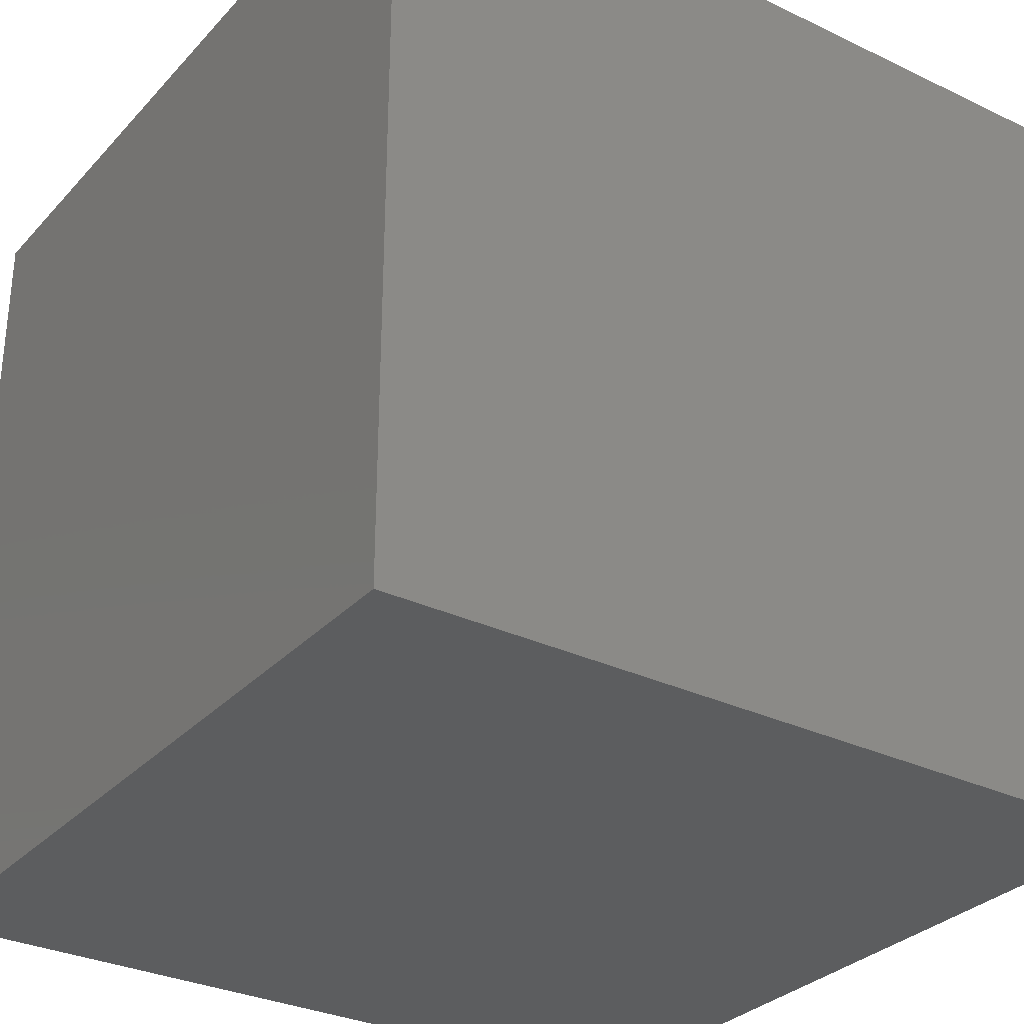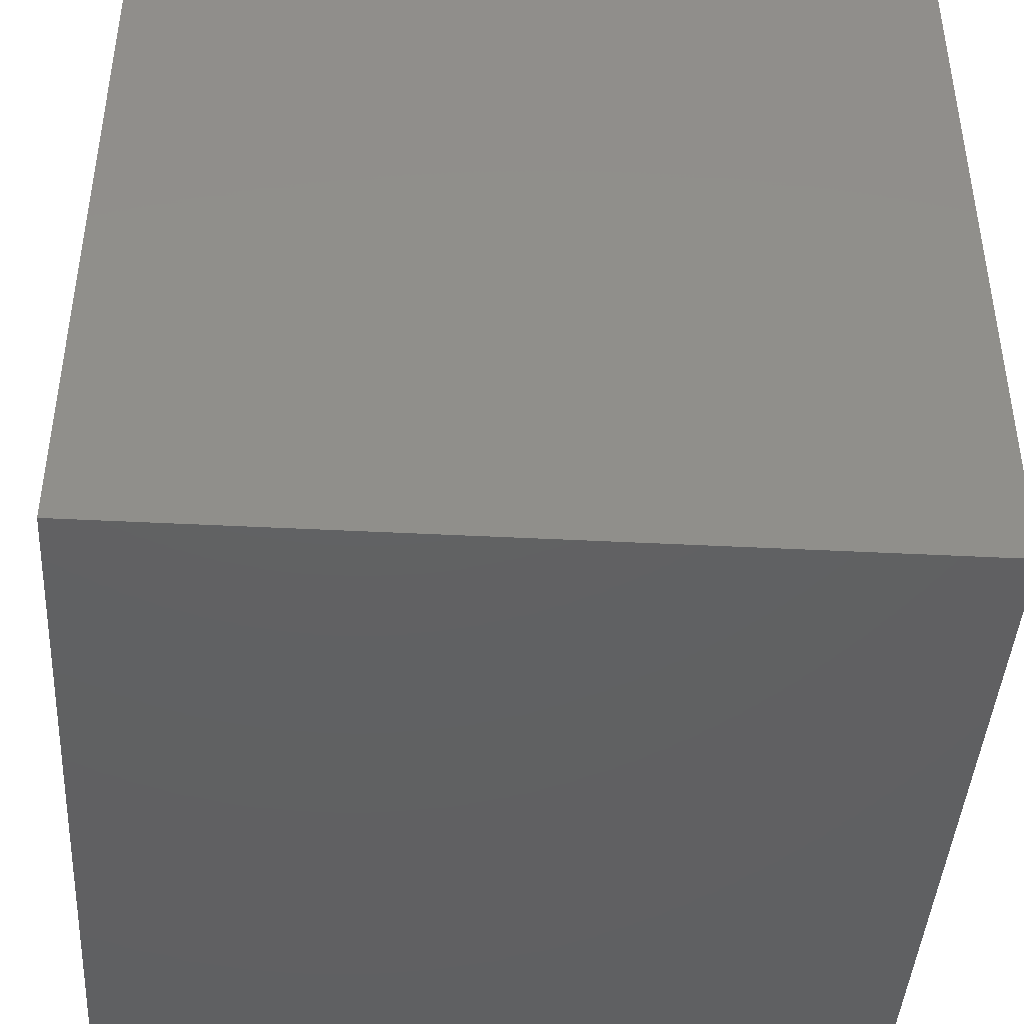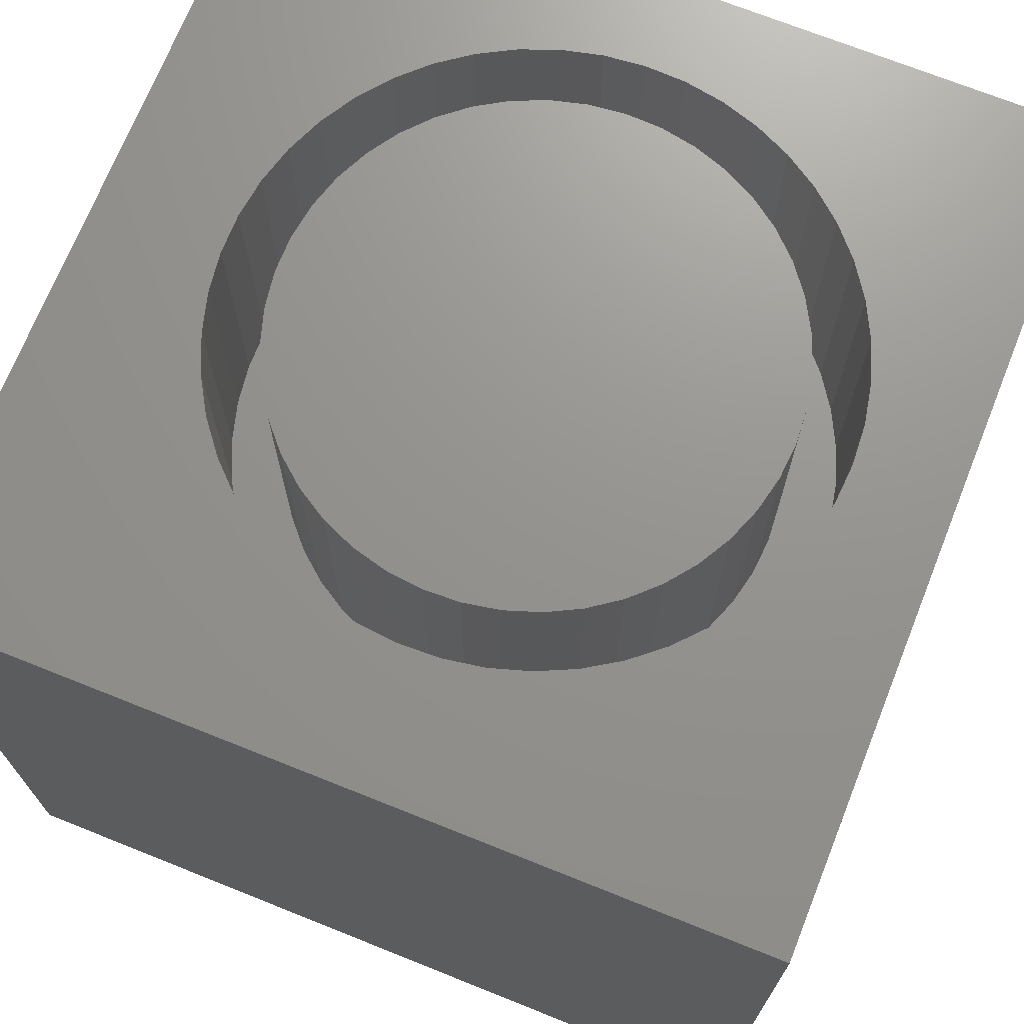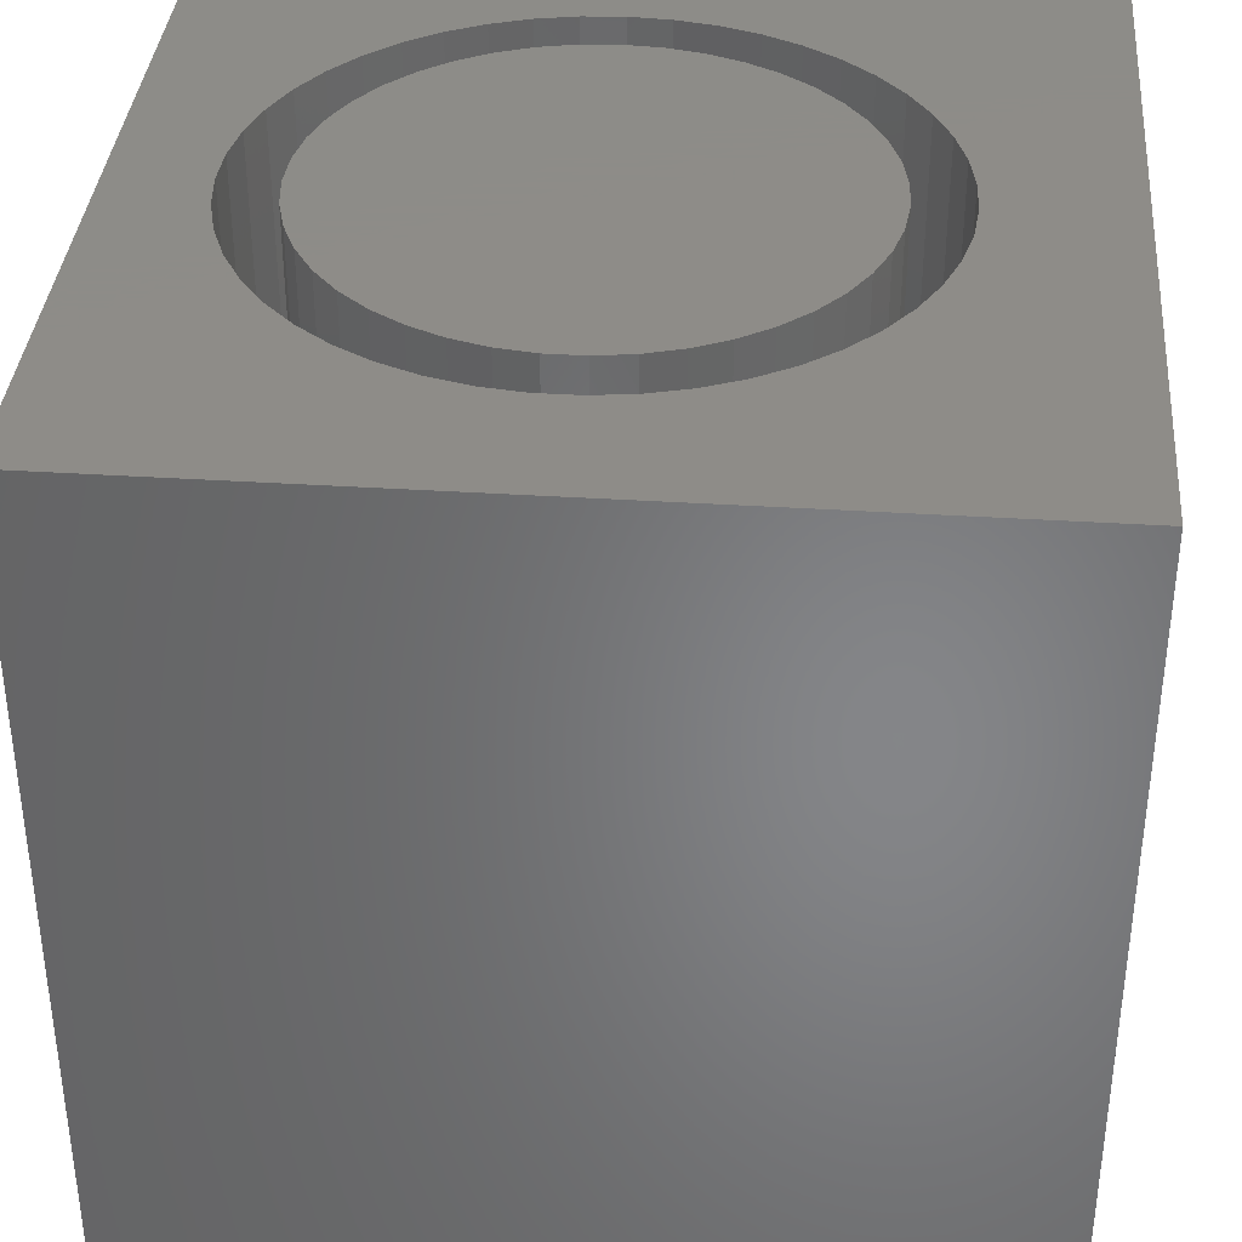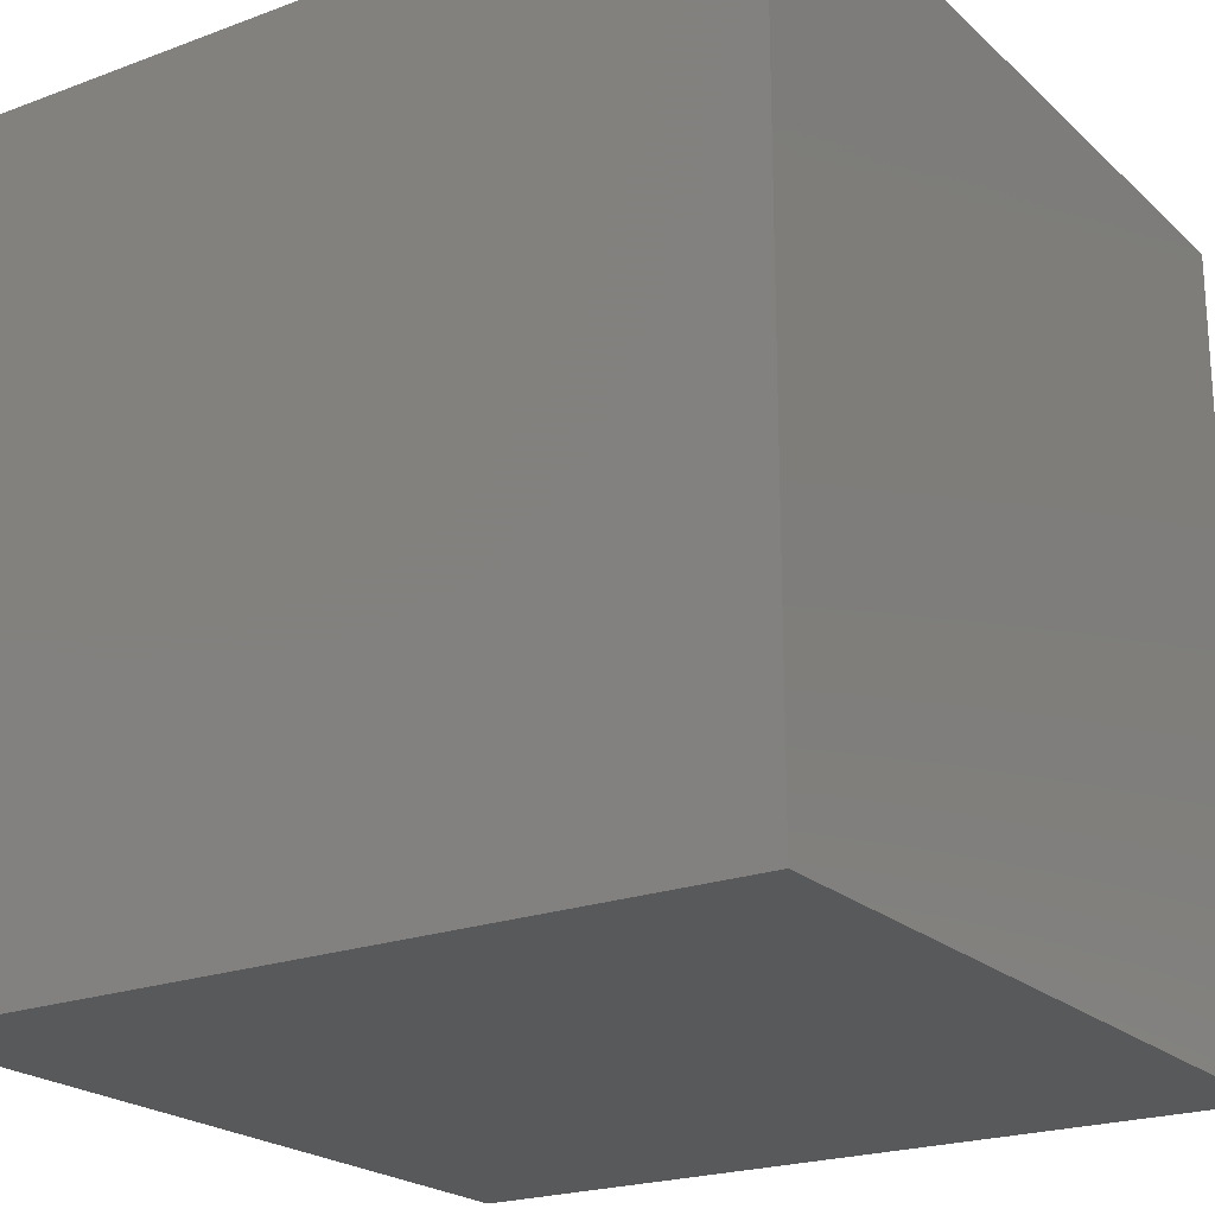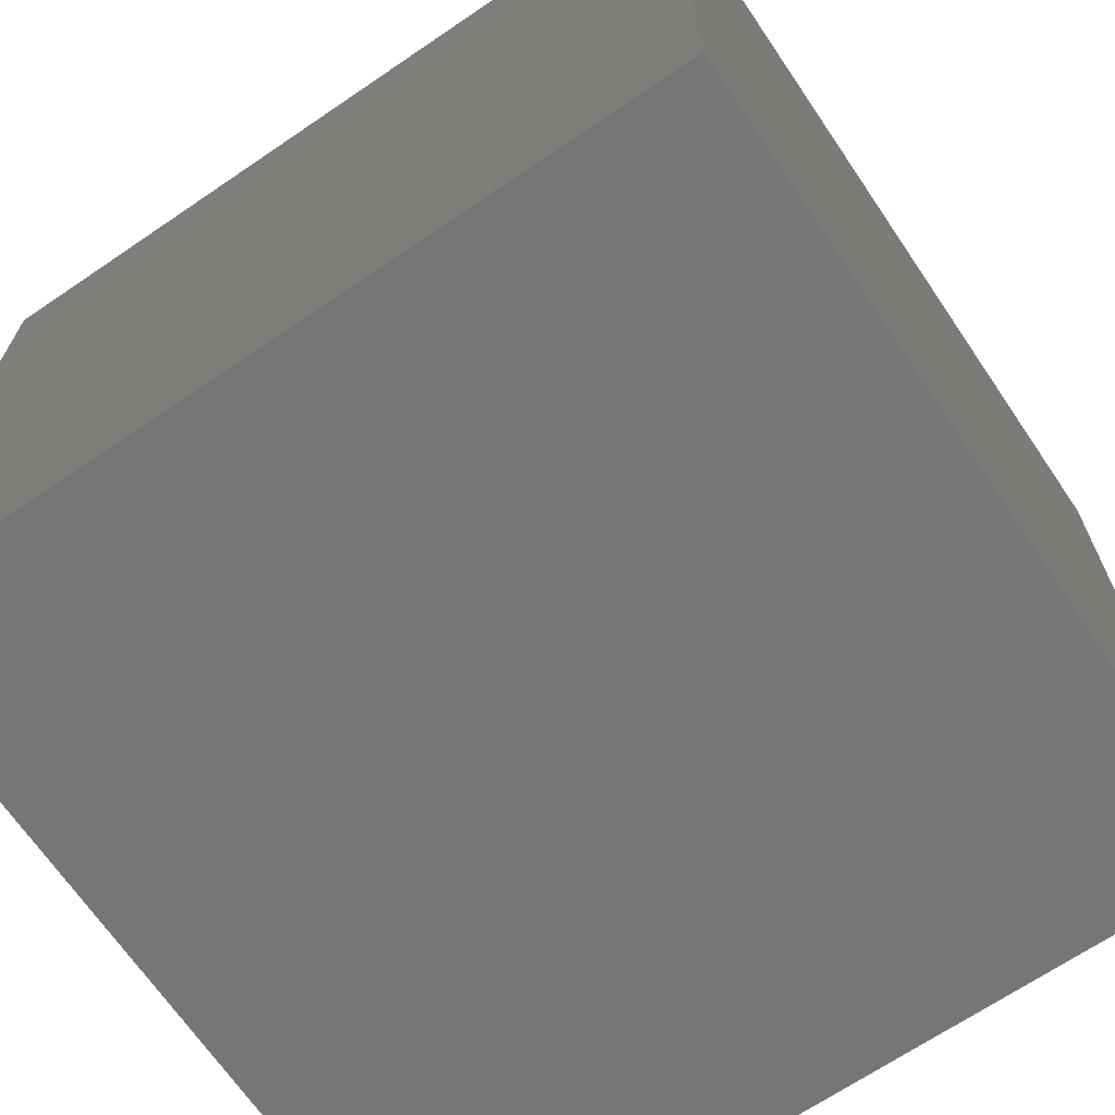
<metadata>
{"format":"stl","ext":"stl","renderer":"f3d","projection":"perspective","resolution":1024,"background":"white","views":[{"elev":-30.9,"azim":55.6,"up":"+Z"},{"elev":-42.9,"azim":-93.5,"up":"+Y"},{"elev":71.1,"azim":21.8,"up":"+Z"},{"elev":36.8,"azim":-85.2,"up":"+Z"},{"elev":-21.7,"azim":-56.8,"up":"+Z"},{"elev":-68.2,"azim":-145.8,"up":"+Y"}]}
</metadata>
<code>
# stl→obj: 188 verts, 372 faces
v 0 10 10
v 0 10 0
v 0 0 10
v 0 0 0
v 6.927 2.068 10
v 6.486 1.864 10
v 10 0 10
v 6.022 1.72 10
v 2.479 7.702 10
v 2.828 8.04 10
v 8.689 4.299 10
v 8.529 3.839 10
v 8.31 3.405 10
v 8.035 3.004 10
v 5.543 1.639 10
v 5.057 1.622 10
v 8.31 7.115 10
v 8.529 6.681 10
v 10 10 10
v 8.689 6.222 10
v 8.786 5.745 10
v 8.818 5.26 10
v 8.786 4.775 10
v 7.709 2.644 10
v 7.337 2.33 10
v 2.177 7.32 10
v 3.22 8.328 10
v 3.646 8.562 10
v 4.1 8.737 10
v 4.573 8.849 10
v 5.057 8.898 10
v 5.543 8.882 10
v 6.022 8.801 10
v 6.486 8.657 10
v 6.927 8.452 10
v 7.337 8.191 10
v 4.573 1.671 10
v 4.1 1.784 10
v 3.646 1.959 10
v 1.611 5.985 10
v 1.74 6.454 10
v 1.93 6.902 10
v 7.709 7.877 10
v 8.035 7.516 10
v 3.22 2.192 10
v 2.828 2.481 10
v 2.479 2.819 10
v 2.177 3.2 10
v 1.93 3.619 10
v 1.74 4.066 10
v 1.611 4.535 10
v 1.546 5.017 10
v 1.546 5.503 10
v 10 10 0
v 10 0 0
v 8.786 4.775 6.681
v 8.818 5.26 6.681
v 8.786 5.745 6.681
v 8.689 6.222 6.681
v 8.529 6.681 6.681
v 8.31 7.115 6.681
v 8.035 7.516 6.681
v 7.709 7.877 6.681
v 7.337 8.191 6.681
v 6.927 8.452 6.681
v 6.486 8.657 6.681
v 6.022 8.801 6.681
v 5.543 8.882 6.681
v 5.057 8.898 6.681
v 4.573 8.849 6.681
v 4.1 8.737 6.681
v 3.646 8.562 6.681
v 3.22 8.328 6.681
v 2.828 8.04 6.681
v 2.479 7.702 6.681
v 2.177 7.32 6.681
v 1.93 6.902 6.681
v 1.74 6.454 6.681
v 1.611 5.985 6.681
v 1.546 5.503 6.681
v 1.546 5.017 6.681
v 1.611 4.535 6.681
v 1.74 4.066 6.681
v 1.93 3.619 6.681
v 2.177 3.2 6.681
v 2.479 2.819 6.681
v 2.828 2.481 6.681
v 3.22 2.192 6.681
v 3.646 1.959 6.681
v 4.1 1.784 6.681
v 4.573 1.671 6.681
v 5.057 1.622 6.681
v 5.543 1.639 6.681
v 6.022 1.72 6.681
v 6.486 1.864 6.681
v 6.927 2.068 6.681
v 7.337 2.33 6.681
v 7.709 2.644 6.681
v 8.035 3.004 6.681
v 8.31 3.405 6.681
v 8.529 3.839 6.681
v 8.689 4.299 6.681
v 7.412 7.262 6.681
v 7.097 7.565 6.681
v 6.741 7.82 6.681
v 6.351 8.02 6.681
v 5.937 8.162 6.681
v 5.506 8.241 6.681
v 5.069 8.257 6.681
v 4.633 8.209 6.681
v 4.21 8.099 6.681
v 3.807 7.927 6.681
v 3.433 7.699 6.681
v 3.097 7.419 6.681
v 7.097 2.955 6.681
v 7.412 3.259 6.681
v 7.679 3.606 6.681
v 7.894 3.987 6.681
v 8.05 4.396 6.681
v 8.145 4.824 6.681
v 8.177 5.26 6.681
v 8.145 5.697 6.681
v 8.05 6.124 6.681
v 7.894 6.533 6.681
v 7.679 6.915 6.681
v 2.805 3.427 6.681
v 3.097 3.101 6.681
v 3.433 2.821 6.681
v 3.807 2.593 6.681
v 4.21 2.422 6.681
v 4.633 2.311 6.681
v 5.069 2.263 6.681
v 5.506 2.279 6.681
v 5.937 2.359 6.681
v 6.351 2.5 6.681
v 6.741 2.7 6.681
v 2.805 7.093 6.681
v 2.563 6.728 6.681
v 2.377 6.332 6.681
v 2.251 5.912 6.681
v 2.187 5.479 6.681
v 2.187 5.041 6.681
v 2.251 4.608 6.681
v 2.377 4.189 6.681
v 2.563 3.792 6.681
v 8.177 5.26 10
v 8.145 4.824 10
v 8.05 4.396 10
v 7.894 3.987 10
v 7.679 3.606 10
v 7.412 3.259 10
v 7.097 2.955 10
v 6.741 2.7 10
v 6.351 2.5 10
v 5.937 2.359 10
v 5.506 2.279 10
v 5.069 2.263 10
v 4.633 2.311 10
v 4.21 2.422 10
v 3.807 2.593 10
v 3.433 2.821 10
v 3.097 3.101 10
v 2.805 3.427 10
v 2.563 3.792 10
v 2.377 4.189 10
v 2.251 4.608 10
v 2.187 5.041 10
v 2.187 5.479 10
v 2.251 5.912 10
v 2.377 6.332 10
v 2.563 6.728 10
v 2.805 7.093 10
v 3.097 7.419 10
v 3.433 7.699 10
v 3.807 7.927 10
v 4.21 8.099 10
v 4.633 8.209 10
v 5.069 8.257 10
v 5.506 8.241 10
v 5.937 8.162 10
v 6.351 8.02 10
v 6.741 7.82 10
v 7.097 7.565 10
v 7.412 7.262 10
v 7.679 6.915 10
v 7.894 6.533 10
v 8.05 6.124 10
v 8.145 5.697 10
f 1 2 3
f 3 2 4
f 5 6 7
f 7 6 8
f 9 10 1
f 11 12 7
f 7 12 13
f 7 13 14
f 8 15 7
f 7 15 16
f 7 16 3
f 17 18 19
f 19 18 20
f 20 21 19
f 19 21 22
f 19 22 7
f 7 22 23
f 7 23 11
f 14 24 7
f 7 24 25
f 7 25 5
f 9 1 26
f 10 27 1
f 1 27 28
f 1 28 29
f 29 30 1
f 1 30 31
f 1 31 19
f 19 31 32
f 19 32 33
f 33 34 19
f 19 34 35
f 19 35 36
f 16 37 3
f 3 37 38
f 3 38 39
f 40 41 1
f 1 41 42
f 1 42 26
f 36 43 19
f 19 43 44
f 19 44 17
f 39 45 3
f 3 45 46
f 3 46 47
f 47 48 3
f 3 48 49
f 3 49 50
f 50 51 3
f 3 51 52
f 3 52 1
f 1 52 53
f 1 53 40
f 54 19 55
f 55 19 7
f 2 54 4
f 4 54 55
f 19 54 1
f 1 54 2
f 55 7 4
f 4 7 3
f 56 22 57
f 57 22 21
f 57 21 58
f 58 21 20
f 58 20 59
f 59 20 18
f 59 18 60
f 60 18 17
f 60 17 61
f 61 17 44
f 61 44 62
f 62 44 43
f 62 43 63
f 63 43 36
f 63 36 64
f 64 36 35
f 64 35 65
f 65 35 34
f 65 34 66
f 66 34 33
f 66 33 67
f 67 33 32
f 67 32 68
f 68 32 31
f 68 31 69
f 69 31 30
f 69 30 70
f 70 30 29
f 70 29 71
f 71 29 28
f 71 28 72
f 72 28 27
f 72 27 73
f 73 27 10
f 73 10 74
f 74 10 9
f 74 9 75
f 75 9 26
f 75 26 76
f 76 26 42
f 76 42 77
f 77 42 41
f 77 41 78
f 78 41 40
f 78 40 79
f 79 40 53
f 79 53 80
f 80 53 52
f 80 52 81
f 81 52 51
f 81 51 82
f 82 51 50
f 82 50 83
f 83 50 49
f 83 49 84
f 84 49 48
f 84 48 85
f 85 48 47
f 85 47 86
f 86 47 46
f 86 46 87
f 87 46 45
f 87 45 88
f 88 45 39
f 88 39 89
f 89 39 38
f 89 38 90
f 90 38 37
f 90 37 91
f 91 37 16
f 91 16 92
f 92 16 15
f 92 15 93
f 93 15 8
f 93 8 94
f 94 8 6
f 94 6 95
f 95 6 5
f 95 5 96
f 96 5 25
f 96 25 97
f 97 25 24
f 97 24 98
f 98 24 14
f 98 14 99
f 99 14 13
f 99 13 100
f 100 13 12
f 100 12 101
f 101 12 11
f 101 11 102
f 102 11 23
f 102 23 56
f 56 23 22
f 103 63 104
f 104 63 64
f 104 64 105
f 105 64 65
f 105 65 106
f 106 65 66
f 106 66 107
f 107 66 67
f 107 67 108
f 108 67 68
f 108 68 109
f 109 68 69
f 109 69 110
f 110 69 70
f 110 70 111
f 111 70 71
f 111 71 112
f 112 71 72
f 112 72 113
f 113 72 73
f 113 73 114
f 115 98 116
f 116 98 99
f 116 99 117
f 117 99 100
f 117 100 118
f 118 100 101
f 118 101 119
f 119 101 102
f 119 102 120
f 120 102 56
f 120 56 121
f 121 56 57
f 121 57 122
f 122 57 58
f 122 58 123
f 123 58 59
f 123 59 124
f 124 59 60
f 124 60 125
f 125 60 61
f 125 61 103
f 103 61 62
f 103 62 63
f 126 86 127
f 127 86 87
f 127 87 128
f 128 87 88
f 128 88 129
f 129 88 89
f 129 89 130
f 130 89 90
f 130 90 131
f 131 90 91
f 131 91 132
f 132 91 92
f 132 92 133
f 133 92 93
f 133 93 134
f 134 93 94
f 134 94 135
f 135 94 95
f 135 95 136
f 136 95 96
f 136 96 115
f 115 96 97
f 115 97 98
f 73 74 114
f 114 74 75
f 114 75 137
f 137 75 76
f 137 76 138
f 138 76 77
f 138 77 139
f 139 77 78
f 139 78 140
f 140 78 79
f 140 79 141
f 141 79 80
f 141 80 142
f 142 80 81
f 142 81 143
f 143 81 82
f 143 82 144
f 144 82 83
f 144 83 145
f 145 83 84
f 145 84 126
f 126 84 85
f 126 85 86
f 122 146 121
f 121 146 147
f 121 147 120
f 120 147 148
f 120 148 119
f 119 148 149
f 119 149 118
f 118 149 150
f 118 150 117
f 117 150 151
f 117 151 116
f 116 151 152
f 116 152 115
f 115 152 153
f 115 153 136
f 136 153 154
f 136 154 135
f 135 154 155
f 135 155 134
f 134 155 156
f 134 156 133
f 133 156 157
f 133 157 132
f 132 157 158
f 132 158 131
f 131 158 159
f 131 159 130
f 130 159 160
f 130 160 129
f 129 160 161
f 129 161 128
f 128 161 162
f 128 162 127
f 127 162 163
f 127 163 126
f 126 163 164
f 126 164 145
f 145 164 165
f 145 165 144
f 144 165 166
f 144 166 143
f 143 166 167
f 143 167 142
f 142 167 168
f 142 168 141
f 141 168 169
f 141 169 140
f 140 169 170
f 140 170 139
f 139 170 171
f 139 171 138
f 138 171 172
f 138 172 137
f 137 172 173
f 137 173 114
f 114 173 174
f 114 174 113
f 113 174 175
f 113 175 112
f 112 175 176
f 112 176 111
f 111 176 177
f 111 177 110
f 110 177 178
f 110 178 109
f 109 178 179
f 109 179 108
f 108 179 180
f 108 180 107
f 107 180 181
f 107 181 106
f 106 181 182
f 106 182 105
f 105 182 183
f 105 183 104
f 104 183 184
f 104 184 103
f 103 184 185
f 103 185 125
f 125 185 186
f 125 186 124
f 124 186 187
f 124 187 123
f 123 187 188
f 123 188 122
f 122 188 146
f 187 186 153
f 153 186 185
f 153 185 184
f 184 183 153
f 153 183 182
f 153 182 181
f 181 180 153
f 153 180 179
f 153 179 178
f 175 157 156
f 146 152 151
f 152 146 153
f 153 146 188
f 153 188 187
f 178 177 153
f 153 177 176
f 153 176 175
f 174 159 175
f 175 159 158
f 175 158 157
f 156 155 175
f 175 155 154
f 175 154 153
f 164 172 165
f 165 172 171
f 165 171 170
f 170 169 165
f 165 169 168
f 165 168 166
f 166 168 167
f 164 163 172
f 172 163 162
f 172 162 161
f 174 173 159
f 159 173 172
f 159 172 160
f 160 172 161
f 151 150 146
f 146 150 149
f 146 149 147
f 147 149 148

</code>
